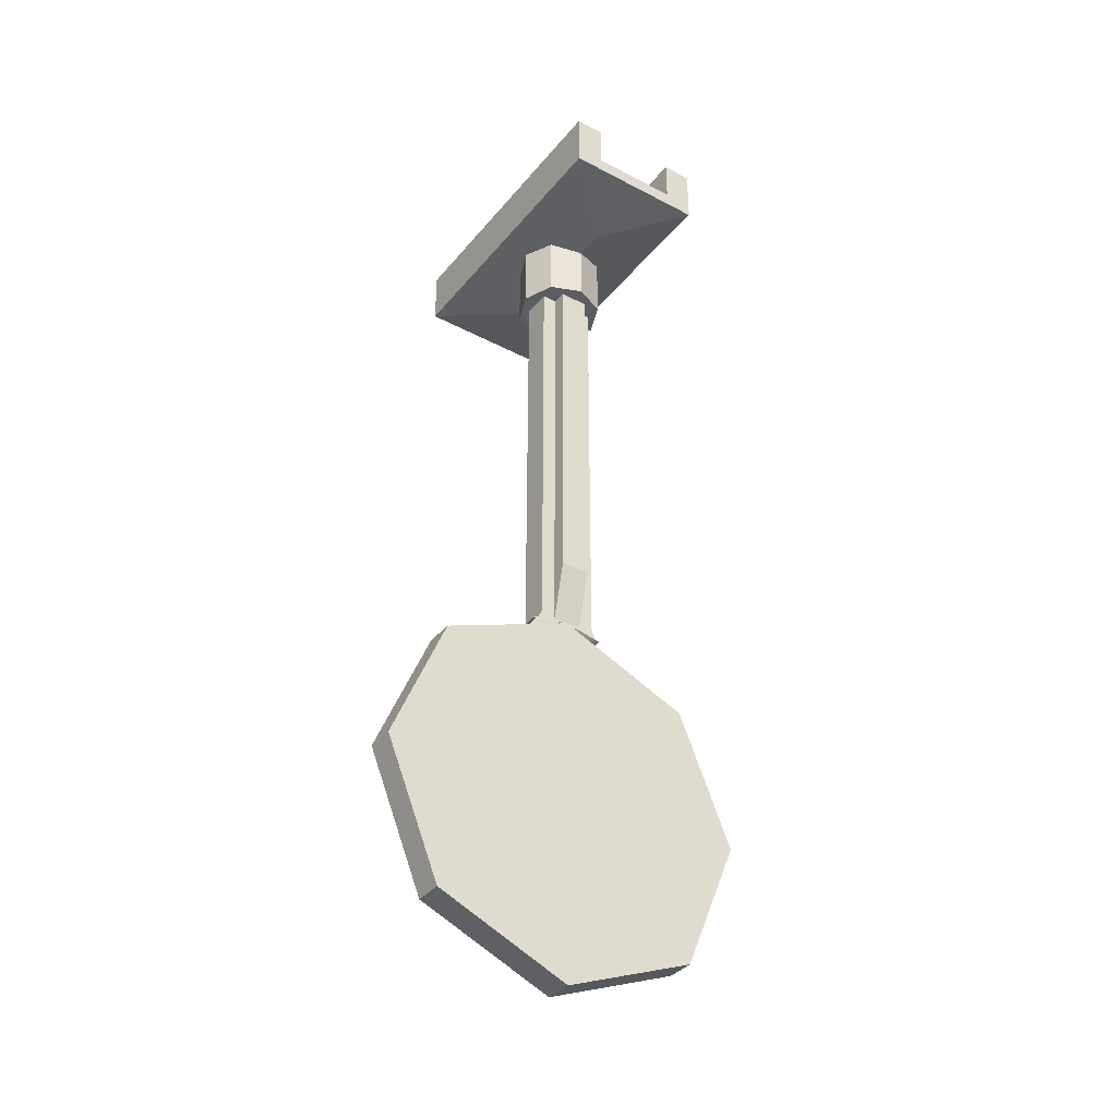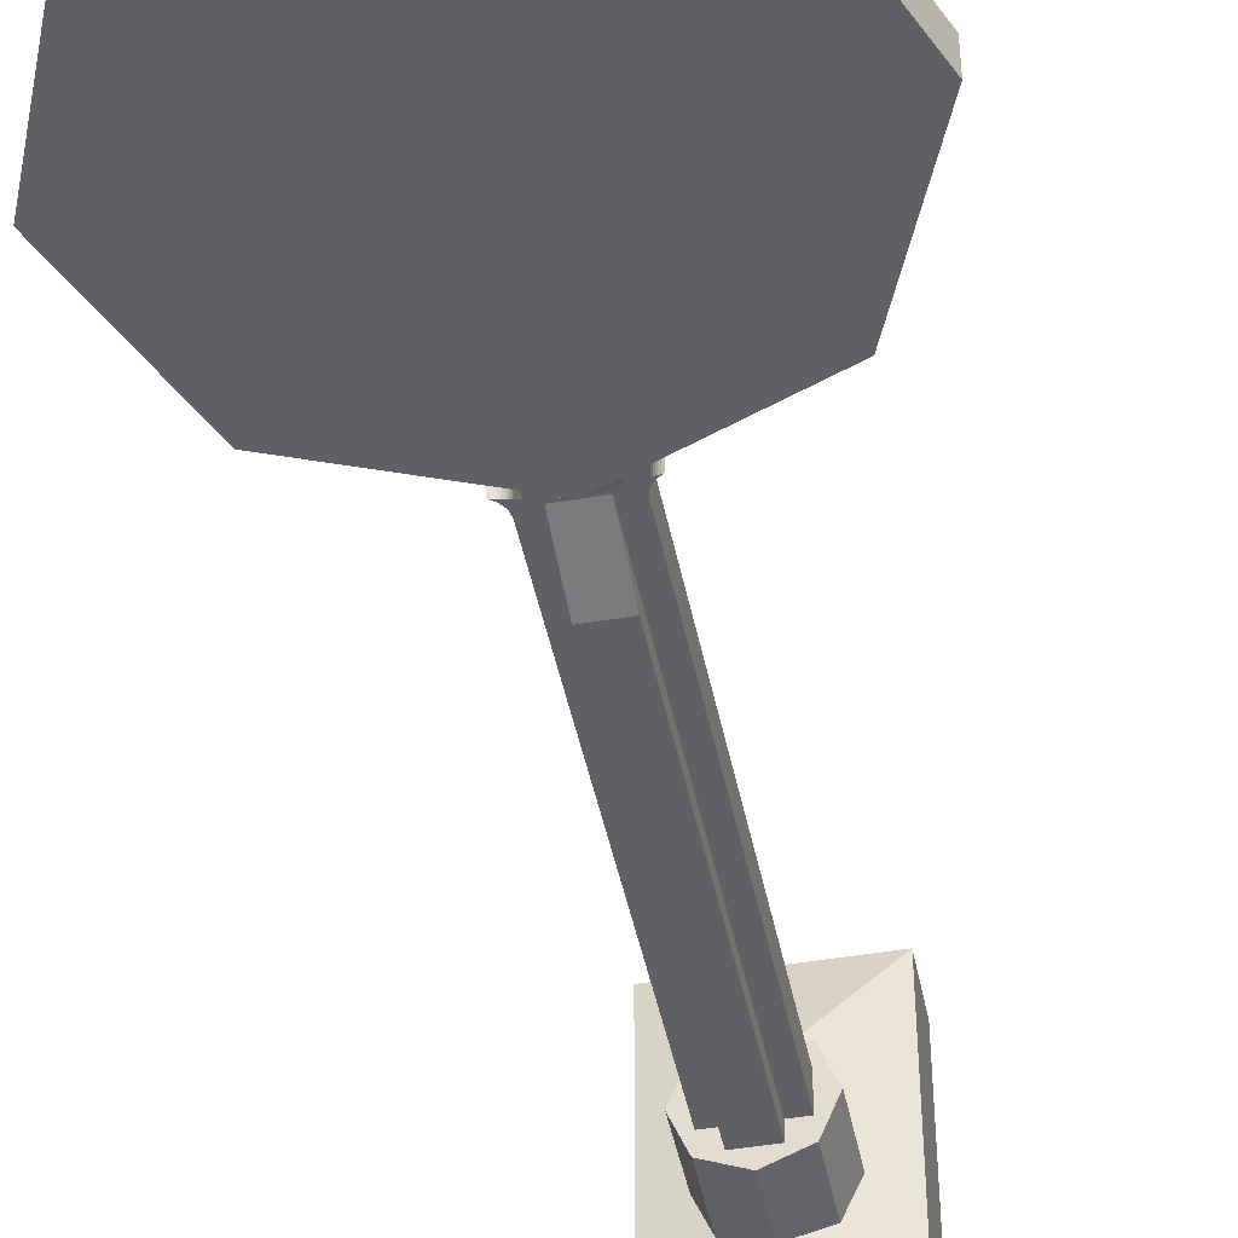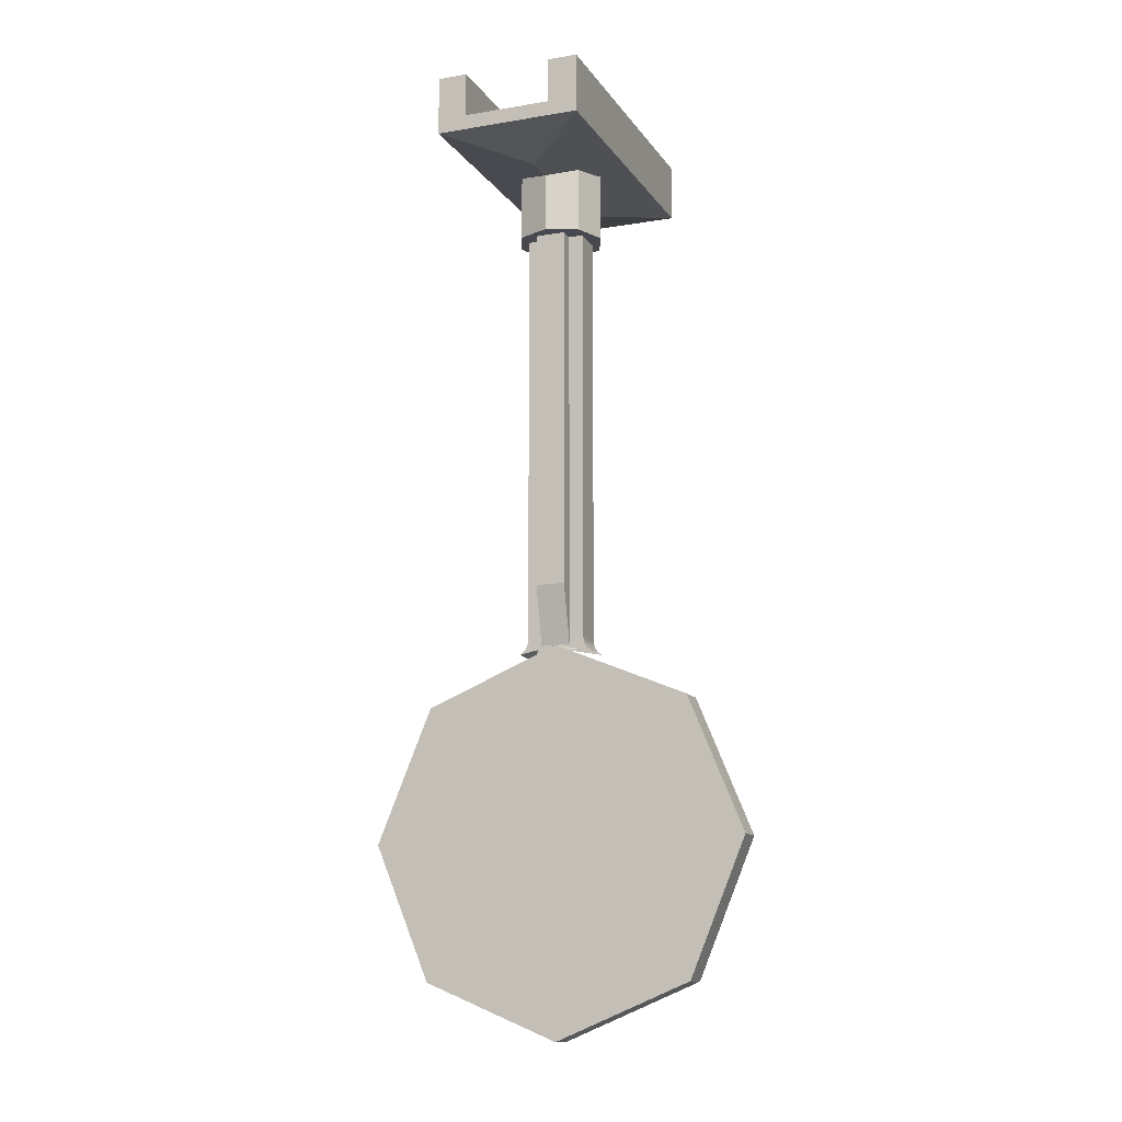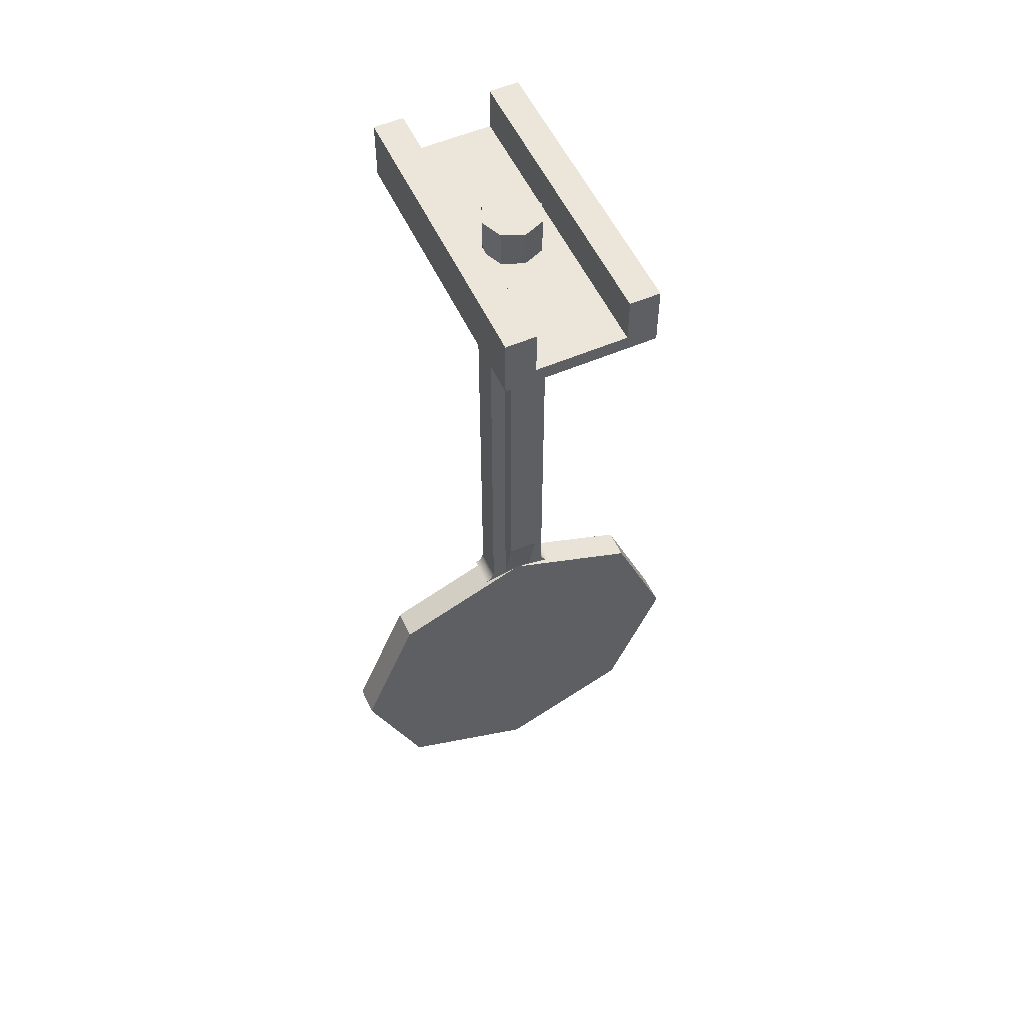
<metadata>
{"format":"obj","ext":"obj","renderer":"f3d","projection":"perspective","resolution":1024,"background":"white","views":[{"elev":-36.8,"azim":145.7,"up":"+Y"},{"elev":-44.9,"azim":11.2,"up":"+Z"},{"elev":-12.6,"azim":21.4,"up":"+Y"},{"elev":54.6,"azim":155.4,"up":"+Y"}]}
</metadata>
<code>
v -0.3 0.1 1
v 0.3 0.1 1
v 0.3 0.1 -1
v -0.3 0.1 -1
v 0.3 0.1 1
v 0.3 0.4 1
v 0.3 0.4 -1
v 0.3 0.1 -1
v -0.3 0.1 -1
v -0.3 0.4 -1
v -0.3 0.4 1
v -0.3 0.1 1
v 0 0.35 0
v 0.2 0.35 0
v 0.1414 0.35 0.1414
v 0 0.35 0
v 0.1414 0.35 0.1414
v 0 0.35 0.2
v 0 0.35 0
v 0 0.35 0.2
v -0.1414 0.35 0.1414
v 0 0.35 0
v -0.1414 0.35 0.1414
v -0.2 0.35 0
v 0 0.35 0
v -0.2 0.35 0
v -0.1414 0.35 -0.1414
v 0 0.35 0
v -0.1414 0.35 -0.1414
v 0 0.35 -0.2
v 0 0.35 0
v 0 0.35 -0.2
v 0.1414 0.35 -0.1414
v 0 0.35 0
v 0.1414 0.35 -0.1414
v 0.2 0.35 0
v 0.1414 0.35 0.1414
v 0.2 0.35 0
v 0.2 0.1 0
v 0.1414 0.1 0.1414
v 0 0.35 0.2
v 0.1414 0.35 0.1414
v 0.1414 0.1 0.1414
v 0 0.1 0.2
v -0.1414 0.35 0.1414
v 0 0.35 0.2
v 0 0.1 0.2
v -0.1414 0.1 0.1414
v -0.2 0.35 0
v -0.1414 0.35 0.1414
v -0.1414 0.1 0.1414
v -0.2 0.1 0
v -0.1414 0.35 -0.1414
v -0.2 0.35 0
v -0.2 0.1 0
v -0.1414 0.1 -0.1414
v 0 0.35 -0.2
v -0.1414 0.35 -0.1414
v -0.1414 0.1 -0.1414
v 0 0.1 -0.2
v 0.1414 0.35 -0.1414
v 0 0.35 -0.2
v 0 0.1 -0.2
v 0.1414 0.1 -0.1414
v 0.2 0.35 0
v 0.1414 0.35 -0.1414
v 0.1414 0.1 -0.1414
v 0.2 0.1 0
v 0.5 0.4 -1
v 0.3 0.4 -1
v 0.3 0.4 1
v 0.5 0.4 1
v 0.5 0.4 -1
v 0.5 0.4 1
v 0.5 0 1
v 0.5 0 -1
v -0.5 0.4 1
v -0.3 0.4 1
v -0.3 0.4 -1
v -0.5 0.4 -1
v -0.5 0.4 1
v -0.5 0.4 -1
v -0.5 0 -1
v -0.5 0 1
v 0.5 0.4 -1
v 0.5 0 -1
v 0.3 0.1 -1
v 0.3 0.4 -1
v -0.3 0.4 -1
v -0.3 0.1 -1
v -0.5 0 -1
v -0.5 0.4 -1
v 0.5 0 1
v 0.3 0.1 1
v -0.3 0.1 1
v -0.5 0 1
v -0.5 0.4 1
v -0.5 0 1
v -0.3 0.1 1
v -0.3 0.4 1
v 0.3 0.4 1
v 0.3 0.1 1
v 0.5 0 1
v 0.5 0.4 1
v -0.5 0 -1
v -0.3 0.1 -1
v 0.3 0.1 -1
v 0.5 0 -1
v -0.5 0 -1
v 0 -0.1 -0.5
v 0 -0.1 0.5
v -0.5 0 1
v -0.5 0 1
v 0 -0.1 0.5
v 0.5 0 1
v 0.5 0 1
v 0 -0.1 0.5
v 0 -0.1 -0.5
v 0.5 0 -1
v 0.5 0 -1
v 0 -0.1 -0.5
v -0.5 0 -1
v 0.2121 -0.5 0.2121
v 0.3 -0.5 0
v 0.3 0 0
v 0.2121 0 0.2121
v 0 -0.5 0.3
v 0.2121 -0.5 0.2121
v 0.2121 0 0.2121
v 0 0 0.3
v -0.2121 -0.5 0.2121
v 0 -0.5 0.3
v 0 0 0.3
v -0.2121 0 0.2121
v -0.3 -0.5 0
v -0.2121 -0.5 0.2121
v -0.2121 0 0.2121
v -0.3 0 0
v -0.2121 -0.5 -0.2121
v -0.3 -0.5 0
v -0.3 0 0
v -0.2121 0 -0.2121
v 0 -0.5 -0.3
v -0.2121 -0.5 -0.2121
v -0.2121 0 -0.2121
v 0 0 -0.3
v 0.2121 -0.5 -0.2121
v 0 -0.5 -0.3
v 0 0 -0.3
v 0.2121 0 -0.2121
v 0.3 -0.5 0
v 0.2121 -0.5 -0.2121
v 0.2121 0 -0.2121
v 0.3 0 0
v 0 -0.5 0
v 0.3 -0.5 0
v 0.2121 -0.5 0.2121
v 0 -0.5 0
v 0.2121 -0.5 0.2121
v 0 -0.5 0.3
v 0 -0.5 0
v 0 -0.5 0.3
v -0.2121 -0.5 0.2121
v 0 -0.5 0
v -0.2121 -0.5 0.2121
v -0.3 -0.5 0
v 0 -0.5 0
v -0.3 -0.5 0
v -0.2121 -0.5 -0.2121
v 0 -0.5 0
v -0.2121 -0.5 -0.2121
v 0 -0.5 -0.3
v 0 -0.5 0
v 0 -0.5 -0.3
v 0.2121 -0.5 -0.2121
v 0 -0.5 0
v 0.2121 -0.5 -0.2121
v 0.3 -0.5 0
v 0.2 -3.36 -0.1
v 0.2009 -3.373 -0.1
v 0.2009 -3.373 0.1
v 0.2 -3.36 0.1
v 0.2009 -3.373 -0.1
v 0.2034 -3.386 -0.1
v 0.2034 -3.386 0.1
v 0.2009 -3.373 0.1
v 0.2034 -3.386 -0.1
v 0.2076 -3.398 -0.1
v 0.2076 -3.398 0.1
v 0.2034 -3.386 0.1
v 0.2076 -3.398 -0.1
v 0.2134 -3.41 -0.1
v 0.2134 -3.41 0.1
v 0.2076 -3.398 0.1
v 0.2134 -3.41 -0.1
v 0.2207 -3.421 -0.1
v 0.2207 -3.421 0.1
v 0.2134 -3.41 0.1
v 0.2207 -3.421 -0.1
v 0.2293 -3.431 -0.1
v 0.2293 -3.431 0.1
v 0.2207 -3.421 0.1
v 0.2293 -3.431 -0.1
v 0.2391 -3.439 -0.1
v 0.2391 -3.439 0.1
v 0.2293 -3.431 0.1
v 0.2391 -3.439 -0.1
v 0.25 -3.447 -0.1
v 0.25 -3.447 0.1
v 0.2391 -3.439 0.1
v 0.25 -3.447 -0.1
v 0.2617 -3.452 -0.1
v 0.2617 -3.452 0.1
v 0.25 -3.447 0.1
v 0 -3.4 0.1
v 0.2617 -3.452 0.1
v 0.2293 -3.431 0.1
v 0.2 -3.4 0.1
v 0.2293 -3.431 0.1
v 0.2076 -3.398 0.1
v 0 -3.4 0.1
v 0.2293 -3.431 0.1
v 0.2 -3.4 0.1
v 0.2 -3.4 0.1
v 0.2076 -3.398 0.1
v 0.2 -3.36 0.1
v 0.2293 -3.431 -0.1
v 0.2617 -3.452 -0.1
v 0 -3.4 -0.1
v 0.2076 -3.398 -0.1
v 0.2293 -3.431 -0.1
v 0.2 -3.4 -0.1
v 0.2 -3.4 -0.1
v 0.2293 -3.431 -0.1
v 0 -3.4 -0.1
v 0.2 -3.36 -0.1
v 0.2076 -3.398 -0.1
v 0.2 -3.4 -0.1
v -0.2 -3.36 -0.1
v -0.2009 -3.373 -0.1
v -0.2009 -3.373 0.1
v -0.2 -3.36 0.1
v -0.2009 -3.373 -0.1
v -0.2034 -3.386 -0.1
v -0.2034 -3.386 0.1
v -0.2009 -3.373 0.1
v -0.2034 -3.386 -0.1
v -0.2076 -3.398 -0.1
v -0.2076 -3.398 0.1
v -0.2034 -3.386 0.1
v -0.2076 -3.398 -0.1
v -0.2134 -3.41 -0.1
v -0.2134 -3.41 0.1
v -0.2076 -3.398 0.1
v -0.2134 -3.41 -0.1
v -0.2207 -3.421 -0.1
v -0.2207 -3.421 0.1
v -0.2134 -3.41 0.1
v -0.2207 -3.421 -0.1
v -0.2293 -3.431 -0.1
v -0.2293 -3.431 0.1
v -0.2207 -3.421 0.1
v -0.2293 -3.431 -0.1
v -0.2391 -3.439 -0.1
v -0.2391 -3.439 0.1
v -0.2293 -3.431 0.1
v -0.2391 -3.439 -0.1
v -0.25 -3.447 -0.1
v -0.25 -3.447 0.1
v -0.2391 -3.439 0.1
v -0.25 -3.447 -0.1
v -0.2617 -3.452 -0.1
v -0.2617 -3.452 0.1
v -0.25 -3.447 0.1
v -0.2293 -3.431 0.1
v -0.2617 -3.452 0.1
v 0 -3.4 0.1
v -0.2076 -3.398 0.1
v -0.2293 -3.431 0.1
v -0.2 -3.4 0.1
v -0.2 -3.4 0.1
v -0.2293 -3.431 0.1
v 0 -3.4 0.1
v -0.2 -3.36 0.1
v -0.2076 -3.398 0.1
v -0.2 -3.4 0.1
v 0 -3.4 -0.1
v -0.2617 -3.452 -0.1
v -0.2293 -3.431 -0.1
v -0.2 -3.4 -0.1
v -0.2293 -3.431 -0.1
v -0.2076 -3.398 -0.1
v 0 -3.4 -0.1
v -0.2293 -3.431 -0.1
v -0.2 -3.4 -0.1
v -0.2 -3.4 -0.1
v -0.2076 -3.398 -0.1
v -0.2 -3.36 -0.1
v 0.1 -0.5 0.1
v 0.2 -0.5 0.1
v 0.2 -3.36 0.1
v 0.1 -3.36 0.1
v 0.1 -3.36 -0.1
v 0.2 -3.36 -0.1
v 0.2 -0.5 -0.1
v 0.1 -0.5 -0.1
v 0.2 -3.36 -0.1
v 0.2 -3.36 0.1
v 0.2 -0.5 0.1
v 0.2 -0.5 -0.1
v -0.1 -0.5 0.1
v -0.2 -0.5 0.1
v -0.2 -3.36 0.1
v -0.1 -3.36 0.1
v -0.1 -3.36 -0.1
v -0.2 -3.36 -0.1
v -0.2 -0.5 -0.1
v -0.1 -0.5 -0.1
v -0.2 -3.36 -0.1
v -0.2 -3.36 0.1
v -0.2 -0.5 0.1
v -0.2 -0.5 -0.1
v 0.1 -3 -0.2
v 0.1 -0.5 -0.2
v -0.1 -0.5 -0.2
v -0.1 -3 -0.2
v -0.1 -3 -0.2
v -0.1 -0.5 -0.2
v -0.1 -0.5 -0.1
v -0.1 -3 -0.1
v 0.1 -0.5 -0.2
v 0.1 -3 -0.2
v 0.1 -3 -0.1
v 0.1 -0.5 -0.1
v -0.1 -3 0.2
v -0.1 -0.5 0.2
v 0.1 -0.5 0.2
v 0.1 -3 0.2
v 0.1 -3 0.2
v 0.1 -0.5 0.2
v 0.1 -0.5 0.1
v 0.1 -3 0.1
v -0.1 -0.5 0.2
v -0.1 -3 0.2
v -0.1 -3 0.1
v -0.1 -0.5 0.1
v -0.1 -3.4 0.1
v -0.1 -3 0.2
v -0.1 -3 0.1
v 0.1 -3 0.1
v 0.1 -3 0.2
v 0.1 -3.4 0.1
v -0.1 -3 -0.1
v -0.1 -3 -0.2
v -0.1 -3.4 -0.1
v 0.1 -3.4 -0.1
v 0.1 -3 -0.2
v 0.1 -3 -0.1
v -0.1 -3 0.2
v -0.1 -3.4 0.1
v 0.1 -3.4 0.1
v 0.1 -3 0.2
v -0.1 -3 -0.2
v -0.1 -3.4 -0.1
v 0.1 -3.4 -0.1
v 0.1 -3 -0.2
v -0.2 -3.36 0.1
v -0.2 -3.4 0.1
v -0.1 -3.4 0.1
v -0.1 -3.36 0.1
v -0.2 -3.36 -0.1
v -0.2 -3.4 -0.1
v -0.1 -3.4 -0.1
v -0.1 -3.36 -0.1
v 0.2 -3.36 0.1
v 0.2 -3.4 0.1
v 0.1 -3.4 0.1
v 0.1 -3.36 0.1
v 0.2 -3.36 -0.1
v 0.2 -3.4 -0.1
v 0.1 -3.4 -0.1
v 0.1 -3.36 -0.1
v 0 -4.7 0.1
v -1.3 -4.7 0.1
v -0.9192 -3.781 0.1
v 0 -4.7 0.1
v -0.9192 -3.781 0.1
v 0 -3.4 0.1
v 0 -4.7 0.1
v 0 -3.4 0.1
v 0.9192 -3.781 0.1
v 0 -4.7 0.1
v 0.9192 -3.781 0.1
v 1.3 -4.7 0.1
v 0 -4.7 0.1
v 1.3 -4.7 0.1
v 0.9192 -5.619 0.1
v 0 -4.7 0.1
v 0.9192 -5.619 0.1
v 0 -6 0.1
v 0 -4.7 0.1
v 0 -6 0.1
v -0.9192 -5.619 0.1
v 0 -4.7 0.1
v -0.9192 -5.619 0.1
v -1.3 -4.7 0.1
v 0.9192 -3.781 -0.1
v 1.3 -4.7 -0.1
v 1.3 -4.7 0.1
v 0.9192 -3.781 0.1
v 0 -3.4 -0.1
v 0.9192 -3.781 -0.1
v 0.9192 -3.781 0.1
v 0 -3.4 0.1
v -0.9192 -3.781 -0.1
v 0 -3.4 -0.1
v 0 -3.4 0.1
v -0.9192 -3.781 0.1
v -1.3 -4.7 -0.1
v -0.9192 -3.781 -0.1
v -0.9192 -3.781 0.1
v -1.3 -4.7 0.1
v -0.9192 -5.619 -0.1
v -1.3 -4.7 -0.1
v -1.3 -4.7 0.1
v -0.9192 -5.619 0.1
v 0 -6 -0.1
v -0.9192 -5.619 -0.1
v -0.9192 -5.619 0.1
v 0 -6 0.1
v 0.9192 -5.619 -0.1
v 0 -6 -0.1
v 0 -6 0.1
v 0.9192 -5.619 0.1
v 1.3 -4.7 -0.1
v 0.9192 -5.619 -0.1
v 0.9192 -5.619 0.1
v 1.3 -4.7 0.1
v 0 -4.7 -0.1
v -1.3 -4.7 -0.1
v -0.9192 -3.781 -0.1
v 0 -4.7 -0.1
v -0.9192 -3.781 -0.1
v 0 -3.4 -0.1
v 0 -4.7 -0.1
v 0 -3.4 -0.1
v 0.9192 -3.781 -0.1
v 0 -4.7 -0.1
v 0.9192 -3.781 -0.1
v 1.3 -4.7 -0.1
v 0 -4.7 -0.1
v 1.3 -4.7 -0.1
v 0.9192 -5.619 -0.1
v 0 -4.7 -0.1
v 0.9192 -5.619 -0.1
v 0 -6 -0.1
v 0 -4.7 -0.1
v 0 -6 -0.1
v -0.9192 -5.619 -0.1
v 0 -4.7 -0.1
v -0.9192 -5.619 -0.1
v -1.3 -4.7 -0.1
g mesh7721872
f 1 2 3
f 3 4 1
f 5 6 7
f 7 8 5
f 9 10 11
f 11 12 9
g mesh7721877
f 13 15 14
f 16 18 17
f 19 21 20
f 22 24 23
f 25 27 26
f 28 30 29
f 31 33 32
f 34 36 35
g mesh7721879
f 37 39 38
f 39 37 40
f 41 43 42
f 43 41 44
f 45 47 46
f 47 45 48
f 49 51 50
f 51 49 52
f 53 55 54
f 55 53 56
f 57 59 58
f 59 57 60
f 61 63 62
f 63 61 64
f 65 67 66
f 67 65 68
g mesh7721882
f 69 70 71
f 71 72 69
f 73 74 75
f 75 76 73
g mesh7721884
f 77 78 79
f 79 80 77
f 81 82 83
f 83 84 81
f 85 86 87
f 87 88 85
f 89 90 91
f 91 92 89
f 93 94 95
f 95 96 93
f 97 98 99
f 99 100 97
f 101 102 103
f 103 104 101
f 105 106 107
f 107 108 105
f 109 110 111
f 111 112 109
f 113 114 115
f 116 117 118
f 118 119 116
f 120 121 122
g mesh7721888
f 123 124 125
f 125 126 123
f 127 128 129
f 129 130 127
f 131 132 133
f 133 134 131
f 135 136 137
f 137 138 135
f 139 140 141
f 141 142 139
f 143 144 145
f 145 146 143
f 147 148 149
f 149 150 147
f 151 152 153
f 153 154 151
g mesh7721891
f 155 156 157
f 158 159 160
f 161 162 163
f 164 165 166
f 167 168 169
f 170 171 172
f 173 174 175
f 176 177 178
g mesh7721893
f 179 181 180
f 181 179 182
f 183 185 184
f 185 183 186
f 187 189 188
f 189 187 190
f 191 193 192
f 193 191 194
f 195 197 196
f 197 195 198
f 199 201 200
f 201 199 202
f 203 205 204
f 205 203 206
f 207 209 208
f 209 207 210
f 211 213 212
f 213 211 214
f 215 216 217
f 218 219 220
f 221 222 223
f 224 225 226
f 227 228 229
f 230 231 232
f 233 234 235
f 236 237 238
g mesh7721896
f 239 240 241
f 241 242 239
f 243 244 245
f 245 246 243
f 247 248 249
f 249 250 247
f 251 252 253
f 253 254 251
f 255 256 257
f 257 258 255
f 259 260 261
f 261 262 259
f 263 264 265
f 265 266 263
f 267 268 269
f 269 270 267
f 271 272 273
f 273 274 271
f 275 276 277
f 278 279 280
f 281 282 283
f 284 285 286
f 287 288 289
f 290 291 292
f 293 294 295
f 296 297 298
g mesh7721899
f 299 301 300
f 301 299 302
g mesh7721900
f 303 305 304
f 305 303 306
g mesh7721901
f 307 309 308
f 309 307 310
g mesh7721903
f 311 312 313
f 313 314 311
g mesh7721904
f 315 316 317
f 317 318 315
g mesh7721905
f 319 320 321
f 321 322 319
g mesh7721907
f 323 325 324
f 325 323 326
f 327 329 328
f 329 327 330
f 331 333 332
f 333 331 334
g mesh7721909
f 335 337 336
f 337 335 338
f 339 341 340
f 341 339 342
f 343 345 344
f 345 343 346
f 347 348 349
f 350 351 352
f 353 354 355
f 356 357 358
g mesh7721911
f 359 360 361
f 361 362 359
g mesh7721913
f 363 365 364
f 365 363 366
g mesh7721915
f 367 368 369
f 369 370 367
g mesh7721917
f 371 373 372
f 373 371 374
g mesh7721919
f 375 377 376
f 377 375 378
g mesh7721921
f 379 380 381
f 381 382 379
g mesh7721926
f 383 385 384
f 386 388 387
f 389 391 390
f 392 394 393
f 395 397 396
f 398 400 399
f 401 403 402
f 404 406 405
g mesh7721928
f 407 409 408
f 409 407 410
f 411 413 412
f 413 411 414
f 415 417 416
f 417 415 418
f 419 421 420
f 421 419 422
f 423 425 424
f 425 423 426
f 427 429 428
f 429 427 430
f 431 433 432
f 433 431 434
f 435 437 436
f 437 435 438
g mesh7721931
f 439 440 441
f 442 443 444
f 445 446 447
f 448 449 450
f 451 452 453
f 454 455 456
f 457 458 459
f 460 461 462

</code>
